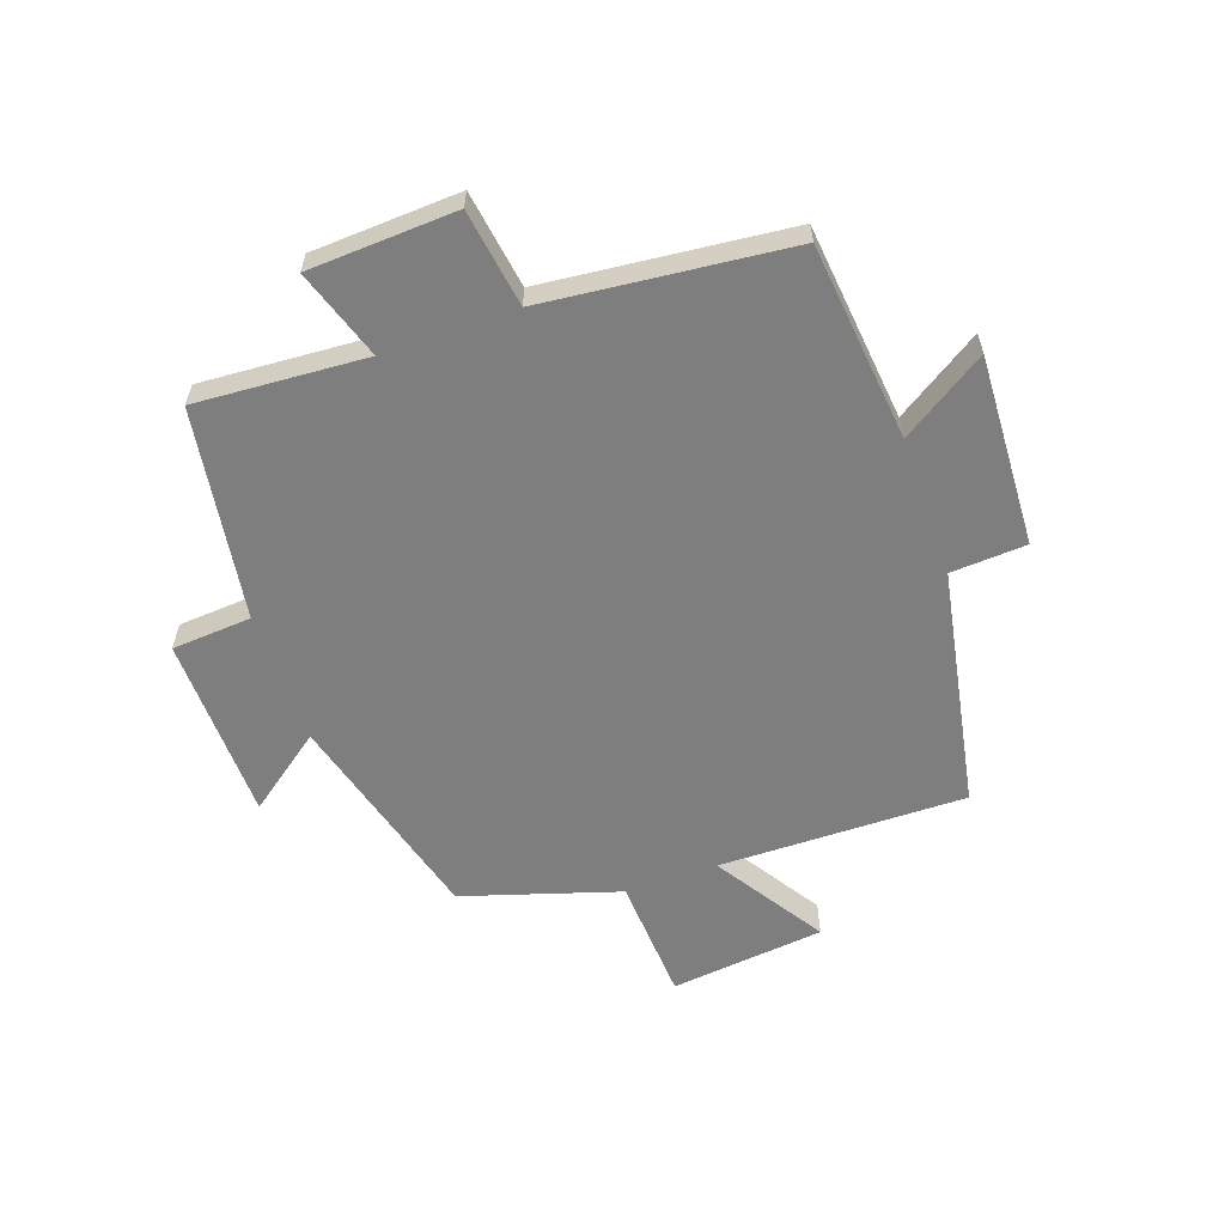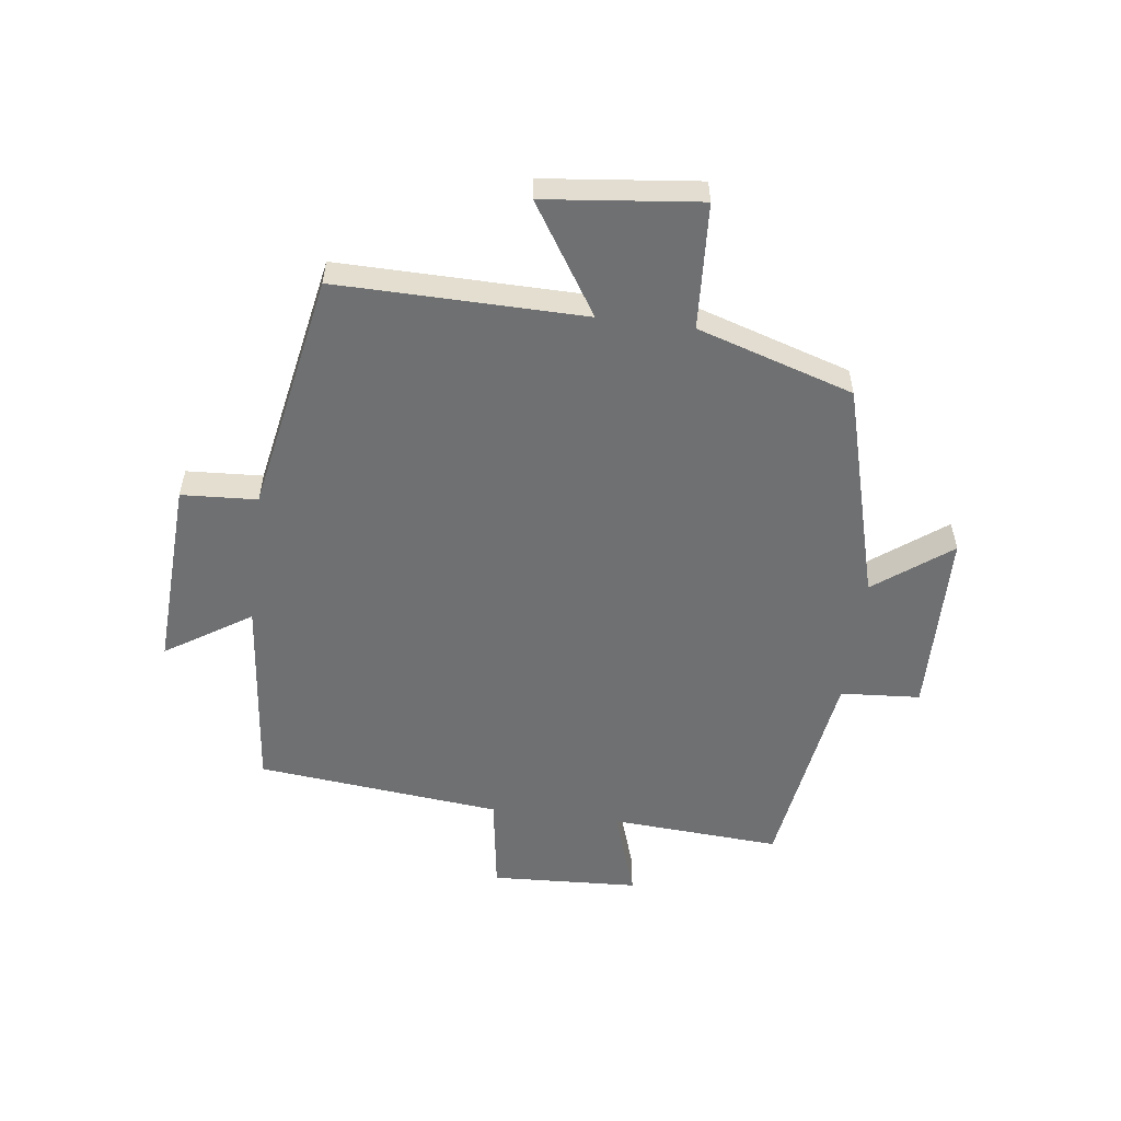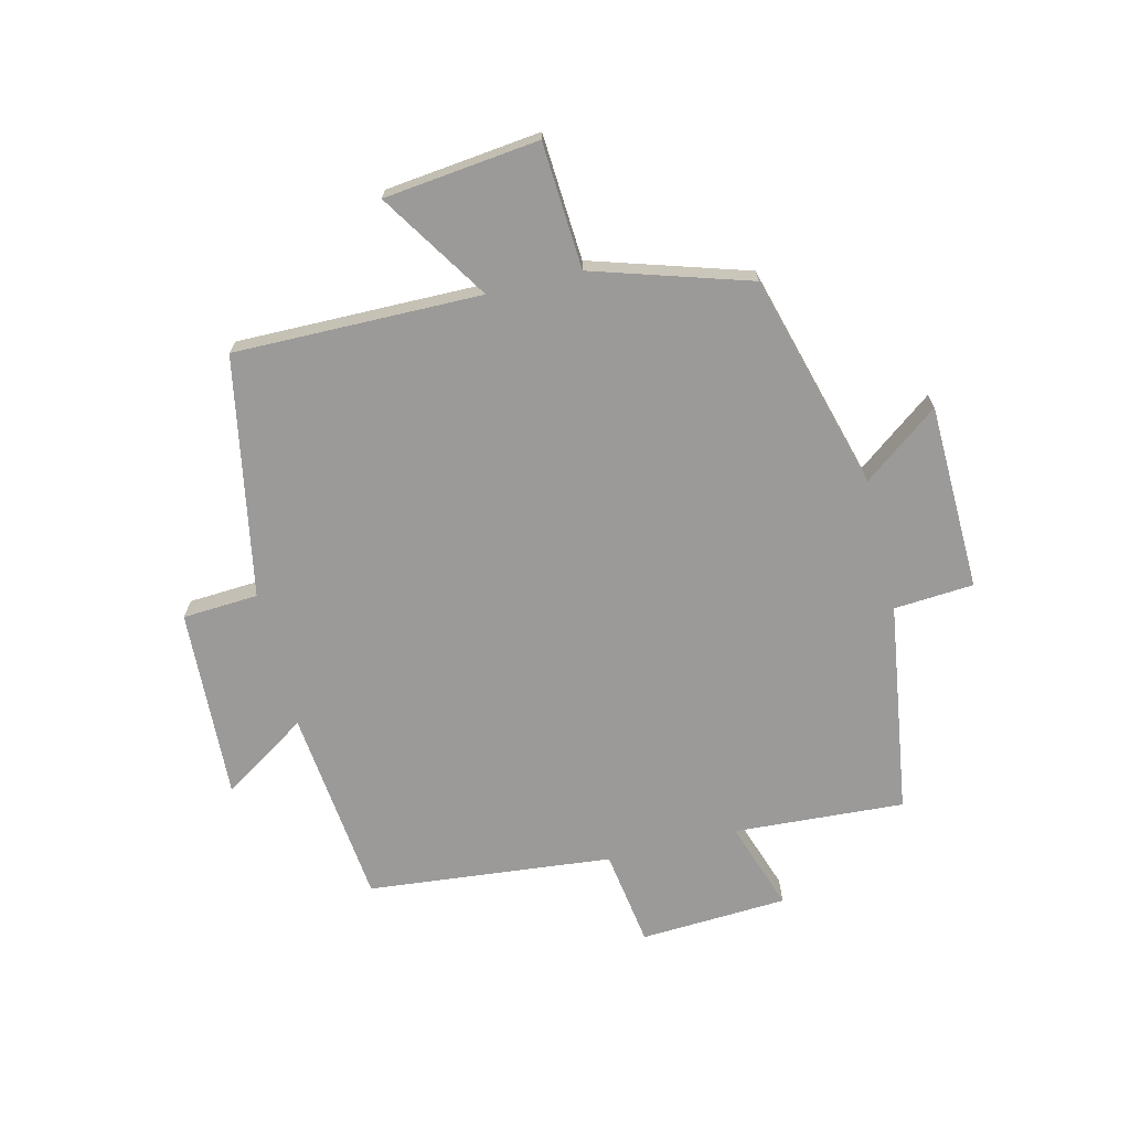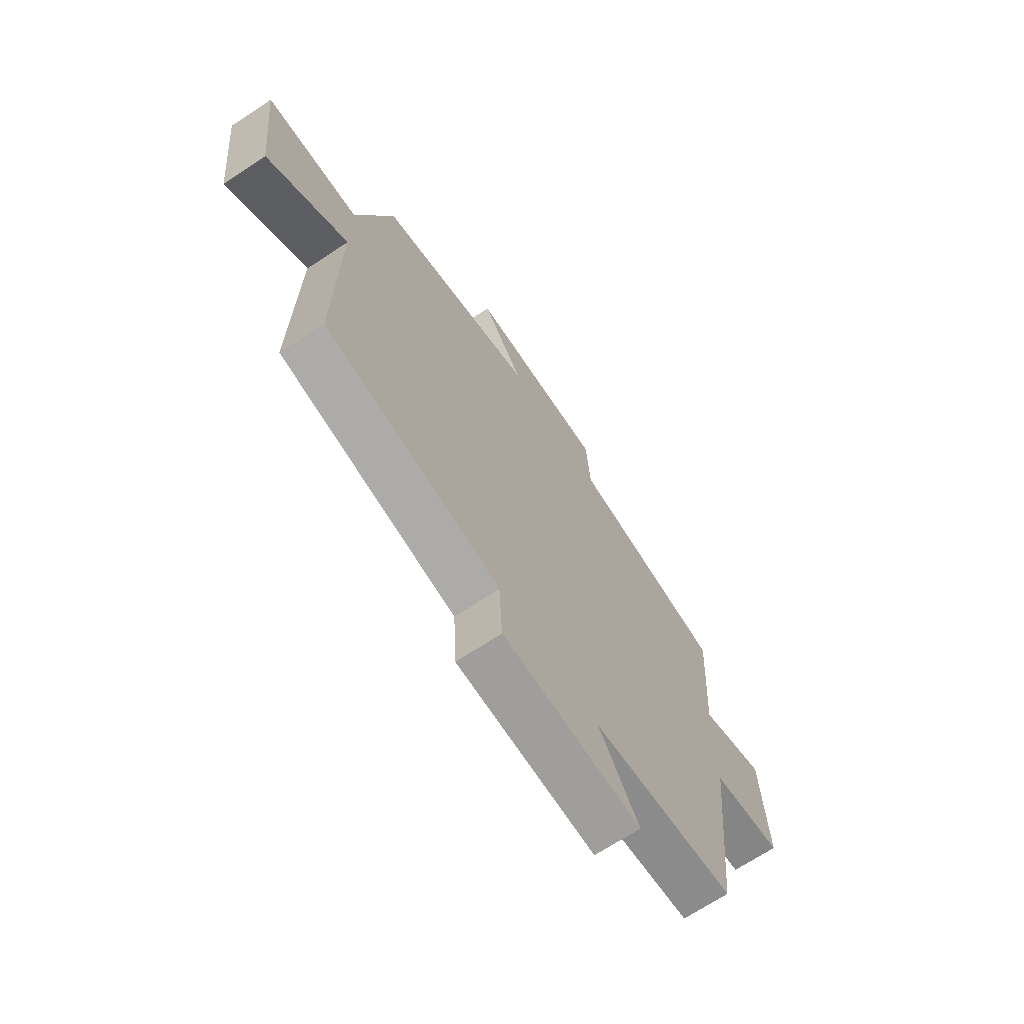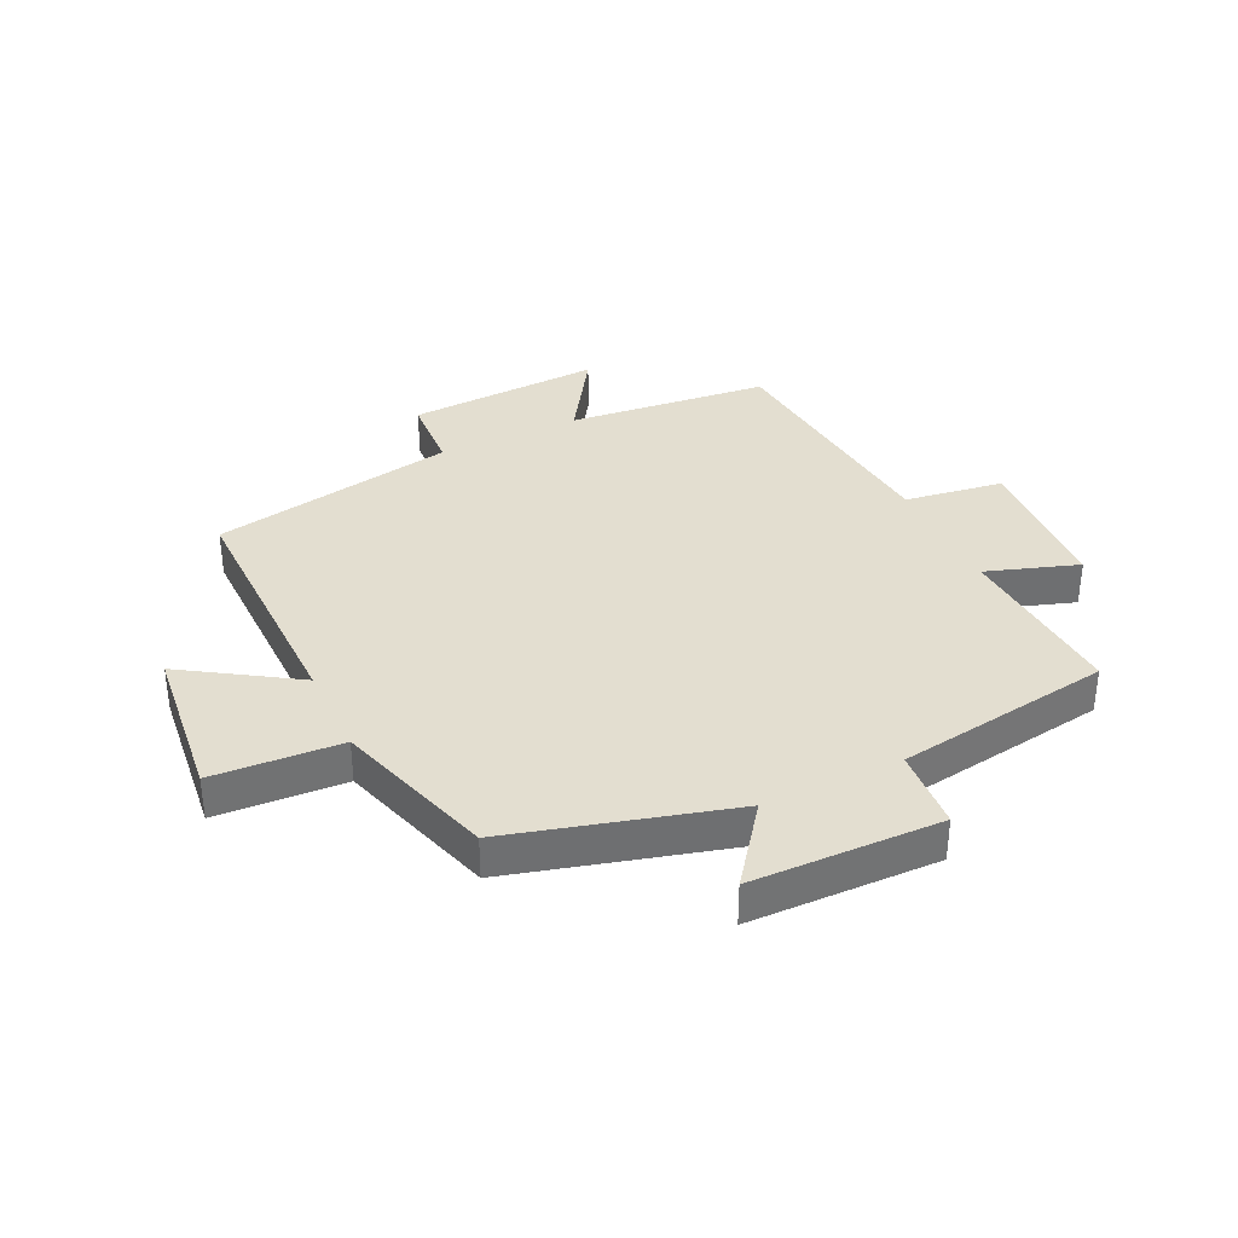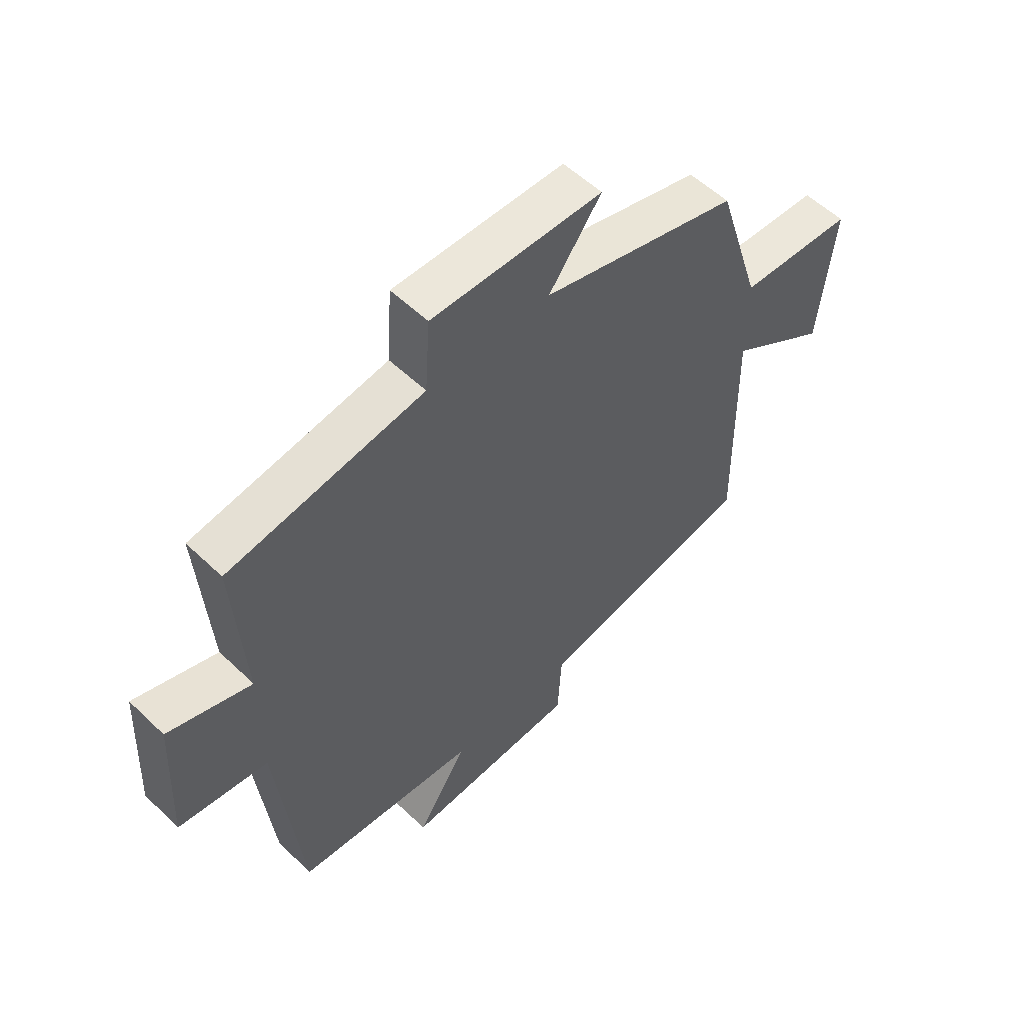
<metadata>
{"format":"obj","ext":"obj","renderer":"f3d","projection":"perspective","resolution":1024,"background":"white","views":[{"elev":-59.4,"azim":109.5,"up":"+Y"},{"elev":-54.9,"azim":-97.2,"up":"+Y"},{"elev":-69.3,"azim":-76.0,"up":"+Y"},{"elev":-68.6,"azim":-56.4,"up":"+Z"},{"elev":35.8,"azim":-25.3,"up":"+Y"},{"elev":55.4,"azim":135.1,"up":"+Z"}]}
</metadata>
<code>
v 0.457 0.07 -0.466
v 0.128 0.07 -0.5
v 0.219 0.07 -0.642
v -0.099 0.07 -0.626
v -0.106 0.07 -0.5
v -0.506 0.07 -0.424
v -0.5 0.07 -0.012
v -0.682 0.07 -0.128
v -0.71 0.07 0.13
v -0.5 0.07 0.142
v -0.418 0.07 0.402
v -0.058 0.07 0.5
v -0.153 0.07 0.627
v 0.157 0.07 0.633
v 0.166 0.07 0.5
v 0.519 0.07 0.446
v 0.5 0.07 0.162
v 0.65 0.07 0.212
v 0.662 0.07 -0.034
v 0.5 0.07 -0.058
v 0.457 0 -0.466
v 0.128 0 -0.5
v 0.219 0 -0.642
v -0.099 0 -0.626
v -0.106 0 -0.5
v -0.506 0 -0.424
v -0.5 0 -0.012
v -0.682 0 -0.128
v -0.71 0 0.13
v -0.5 0 0.142
v -0.418 0 0.402
v -0.058 0 0.5
v -0.153 0 0.627
v 0.157 0 0.633
v 0.166 0 0.5
v 0.519 0 0.446
v 0.5 0 0.162
v 0.65 0 0.212
v 0.662 0 -0.034
v 0.5 0 -0.058
f 17 18 19 20
f 17 20 1 2
f 15 16 17 2
f 12 13 14 15
f 10 11 12 15
f 10 15 2
f 7 8 9 10
f 7 10 2 3
f 5 6 7
f 5 7 3
f 3 4 5
f 40 39 38 37
f 22 21 40 37
f 22 37 36 35
f 35 34 33 32
f 35 32 31 30
f 22 35 30
f 30 29 28 27
f 23 22 30 27
f 27 26 25
f 23 27 25
f 25 24 23
f 1 21 22 2
f 2 22 23 3
f 3 23 24 4
f 4 24 25 5
f 5 25 26 6
f 6 26 27 7
f 7 27 28 8
f 8 28 29 9
f 9 29 30 10
f 10 30 31 11
f 11 31 32 12
f 12 32 33 13
f 13 33 34 14
f 14 34 35 15
f 15 35 36 16
f 16 36 37 17
f 17 37 38 18
f 18 38 39 19
f 19 39 40 20
f 20 40 21 1

</code>
